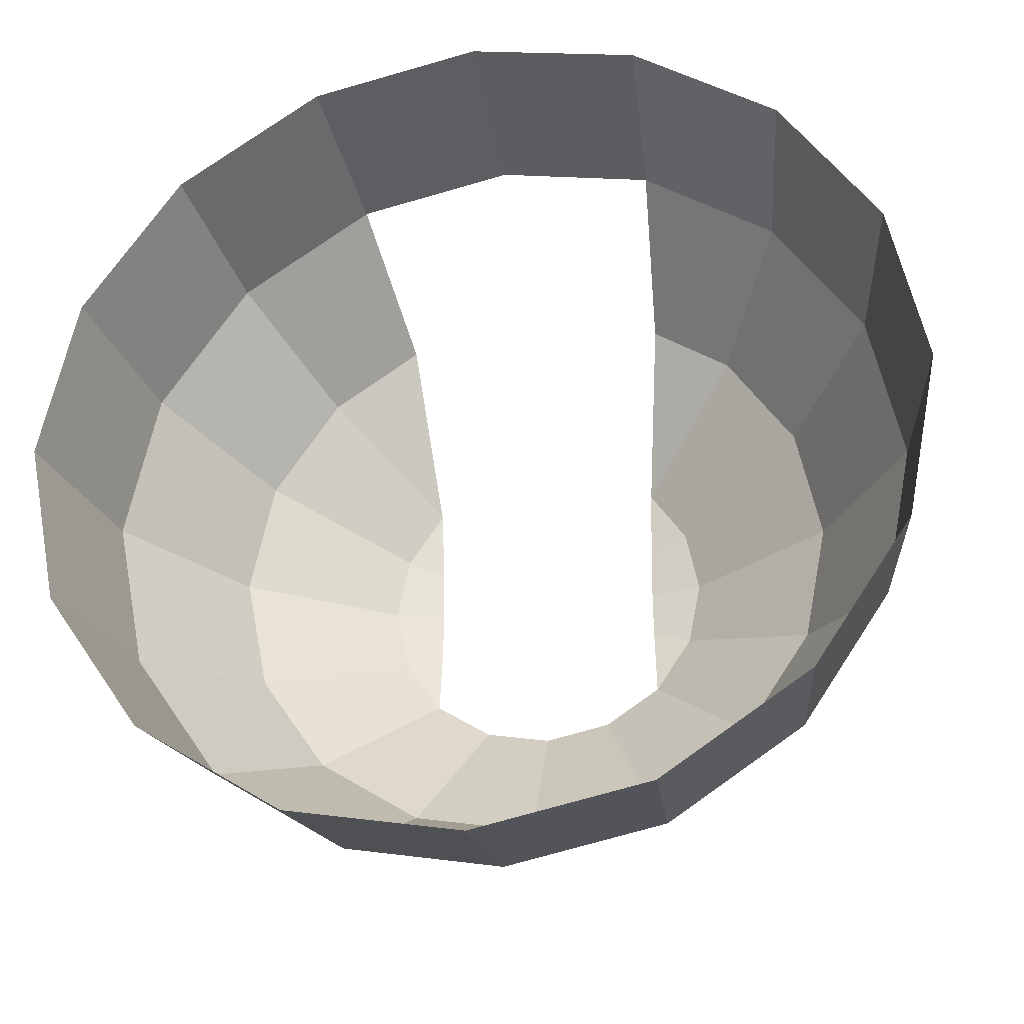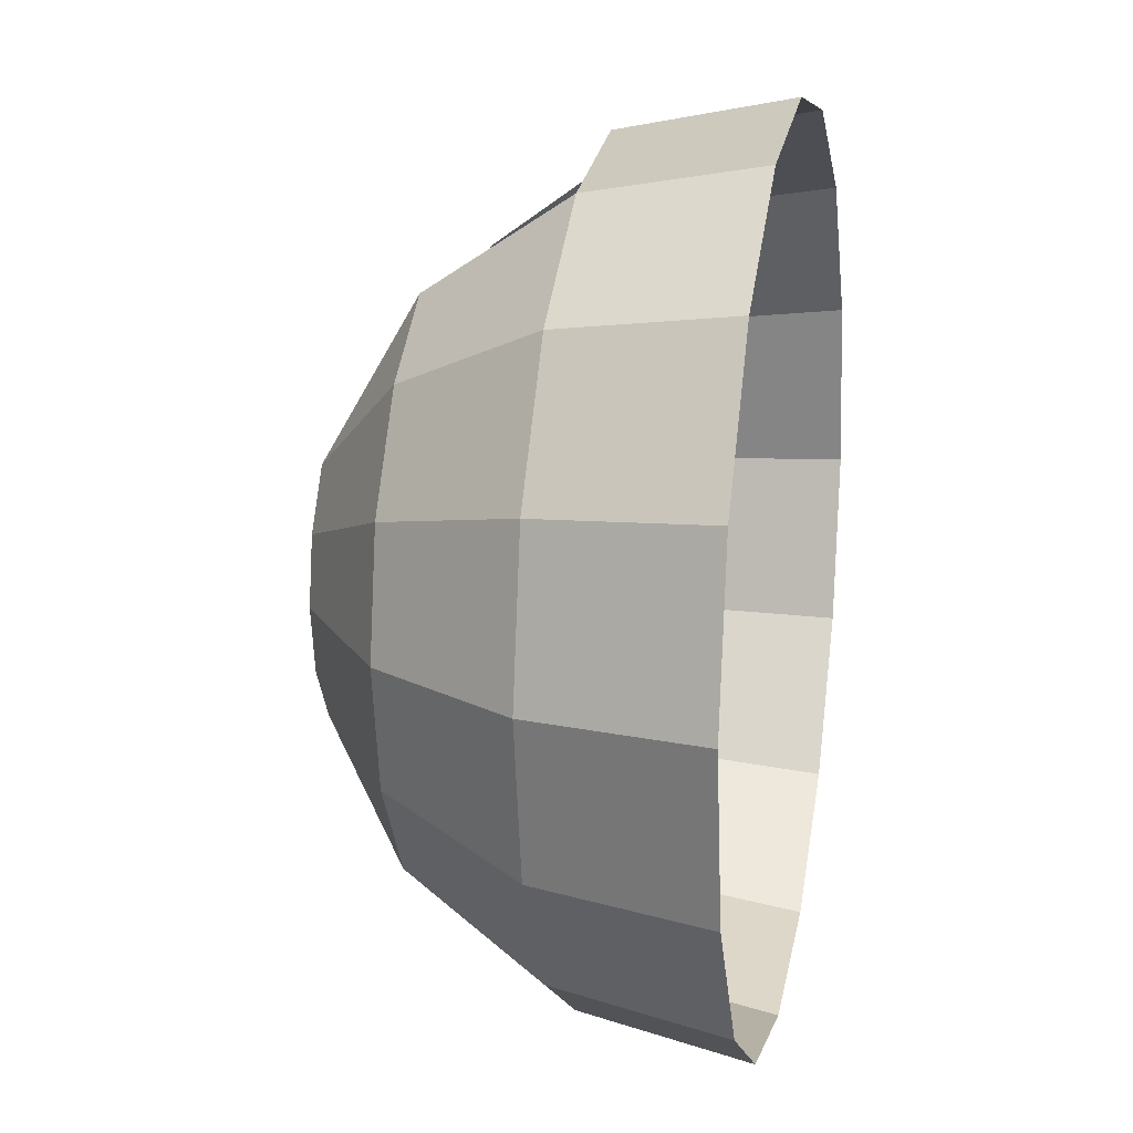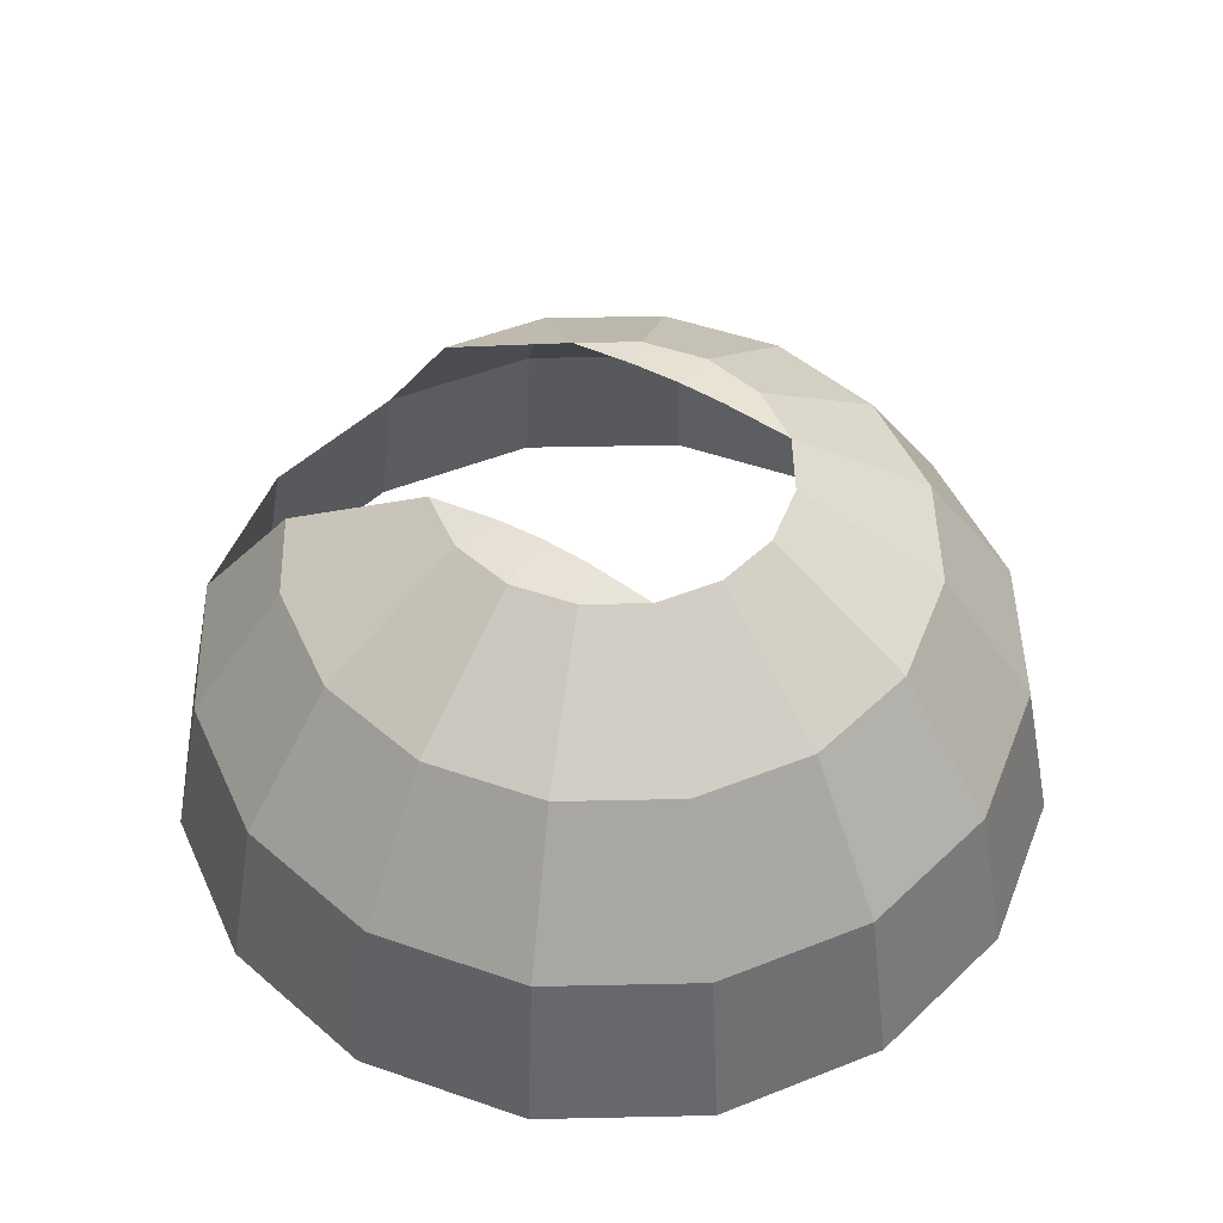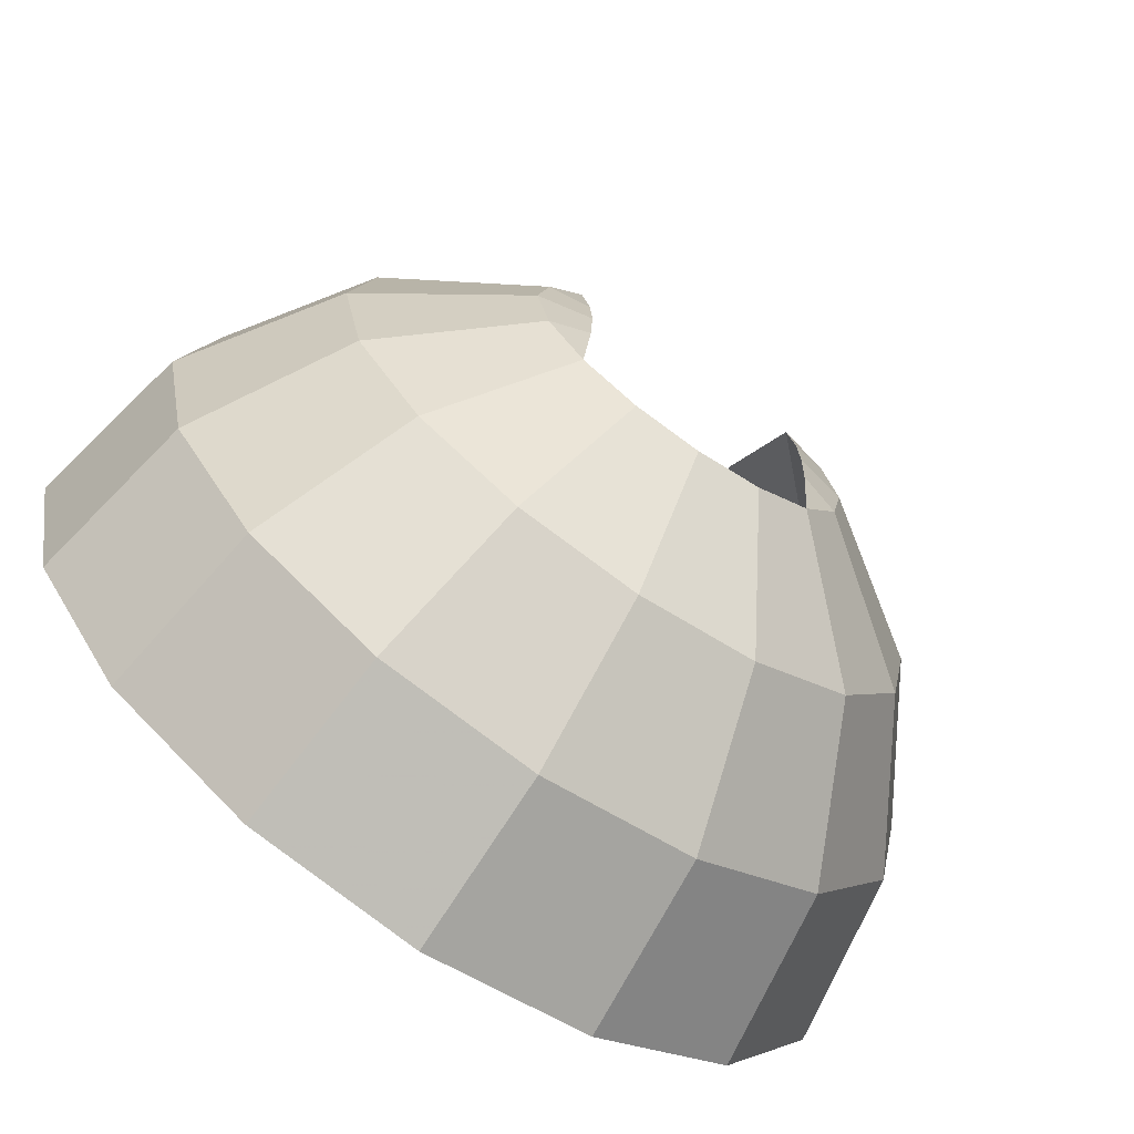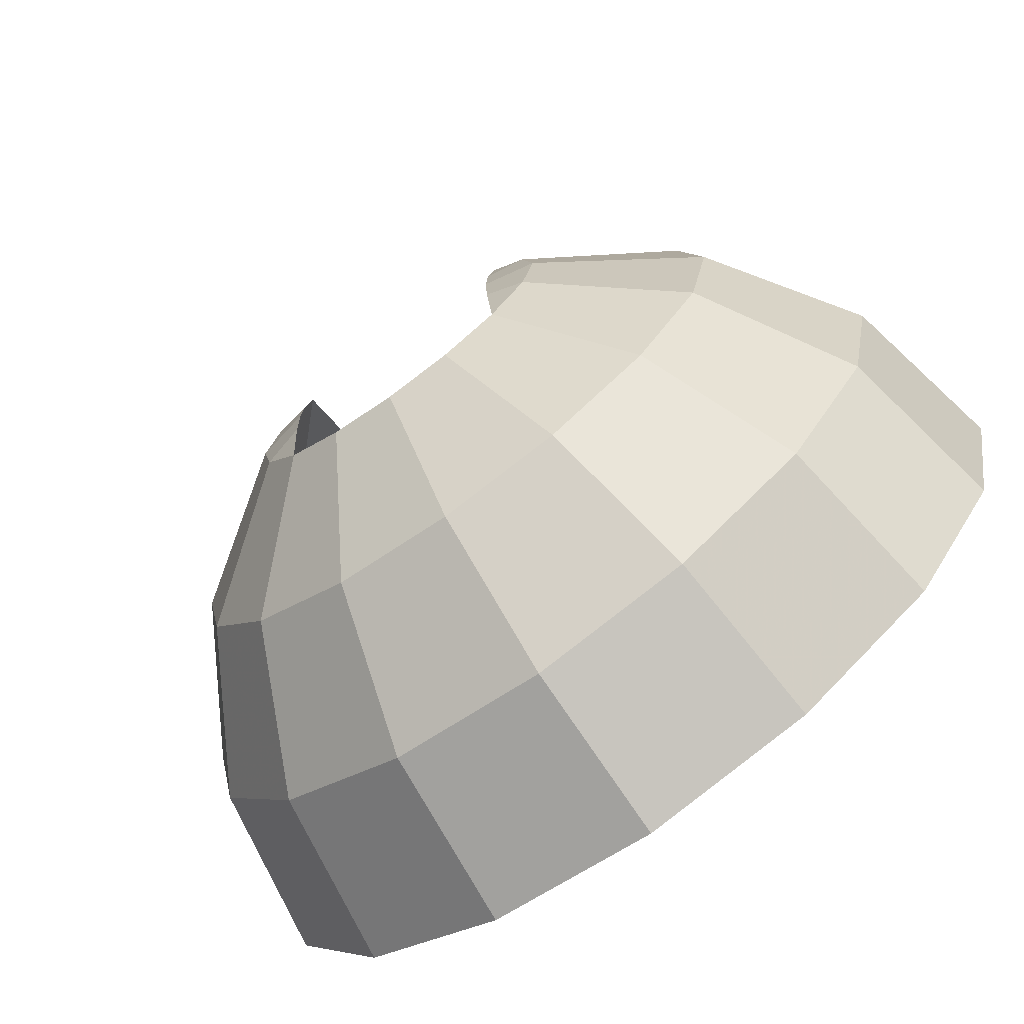
<metadata>
{"format":"obj","ext":"obj","renderer":"f3d","projection":"perspective","resolution":1024,"background":"white","views":[{"elev":-30.3,"azim":11.2,"up":"+Z"},{"elev":17.2,"azim":-78.4,"up":"+Z"},{"elev":48.7,"azim":122.4,"up":"+Y"},{"elev":-70.8,"azim":145.5,"up":"+Z"},{"elev":-74.3,"azim":-144.2,"up":"+Z"}]}
</metadata>
<code>
o turret_Plane.001
v -0.5581 4.386 0.03934
v -1.045 4.061 0.03934
v -1.37 3.574 0.03934
v -1.484 3 0.03934
v -0.5144 4.386 -0.1803
v -0.964 4.061 -0.3666
v -1.264 3.574 -0.491
v -1.37 3 -0.5347
v -0.3899 4.386 -0.3666
v -0.734 4.061 -0.7107
v -0.964 3.574 -0.9406
v -1.045 3 -1.021
v -0.2037 4.386 -0.491
v -0.3899 4.061 -0.9406
v -0.5144 3.574 -1.241
v -0.5581 3 -1.346
v 0.01597 4.386 -0.5347
v 0.01597 4.061 -1.021
v 0.01597 3.574 -1.346
v 0.01597 3 -1.461
v -1.317 3.287 -0.5128
v 0.2356 4.386 -0.491
v 0.4219 4.061 -0.9406
v 0.5463 3.574 -1.241
v 0.59 3 -1.346
v 0.4219 4.386 -0.3666
v 0.766 4.061 -0.7107
v 0.9959 3.574 -0.9406
v 1.077 3 -1.021
v 0.5463 4.386 -0.1803
v 0.9959 4.061 -0.3666
v 1.296 3.574 -0.491
v 1.402 3 -0.5347
v 0.59 4.386 0.03934
v 1.077 4.061 0.03934
v 1.402 3.574 0.03934
v 1.516 3 0.03934
v 0.5463 4.386 0.259
v 0.9959 4.061 0.4452
v 1.296 3.574 0.5697
v 1.402 3 0.6134
v 0.4219 4.386 0.4452
v 0.766 4.061 0.7893
v 0.9959 3.574 1.019
v 1.077 3 1.1
v 1.349 3.287 -0.5128
v -1.004 3.287 1.06
v 0.5463 3.574 1.32
v 0.59 3 1.425
v 1.036 3.287 -0.9809
v -0.5362 3.287 1.372
v 0.01597 3.574 1.425
v 0.01597 3 1.539
v 0.5681 3.287 -1.294
v 0.01597 3.287 1.482
v -0.5144 3.574 1.32
v -0.5581 3 1.425
v -0.3899 4.386 0.4452
v -0.734 4.061 0.7893
v -0.964 3.574 1.019
v -1.045 3 1.1
v -0.5144 4.386 0.259
v -0.964 4.061 0.4452
v -1.264 3.574 0.5697
v -1.37 3 0.6134
v -0.3865 4.413 -0.1274
v -0.3865 4.413 0.206
v -0.3856 4.42 0.03934
v 0.412 4.415 0.2034
v 0.4097 4.422 0.03934
v 0.412 4.415 -0.1247
v -0.4287 4.061 0.9933
v 0.5 4.061 0.9671
v -1.317 3.287 0.5915
v 1.459 3.287 0.03934
v -1.004 3.287 -0.9809
v 1.349 3.287 0.5915
v -0.5362 3.287 -1.294
v 1.036 3.287 1.06
v 0.01597 3.287 -1.404
v 0.5681 3.287 1.372
v -1.427 3.287 0.03934
v -1.328 3.292 -0.4525
f 3 2 6 7
f 2 1 5 6
f 7 6 10 11
f 6 5 9 10
f 11 10 14 15
f 10 9 13 14
f 15 14 18 19
f 14 13 17 18
f 19 18 23 24
f 18 17 22 23
f 24 23 27 28
f 23 22 26 27
f 28 27 31 32
f 27 26 30 31
f 32 31 35 36
f 31 30 34 35
f 36 35 39 40
f 35 34 38 39
f 40 39 43 44
f 39 38 42 43
f 60 56 72 59
f 72 58 59
f 60 59 63 64
f 59 58 62 63
f 1 68 66 5
f 5 66 9
f 76 11 15 78
f 82 3 7 21 83
f 51 56 60 47
f 81 48 52 55
f 77 40 44 79
f 74 64 3 82
f 46 32 36 75
f 54 24 28 50
f 78 15 19 80
f 47 60 64 74
f 62 58 67
f 64 63 2 3
f 63 62 1 2
f 62 67 68 1
f 21 7 11 76
f 55 52 56 51
f 79 44 48 81
f 75 36 40 77
f 38 69 42
f 30 26 71
f 30 71 70 34
f 34 70 69 38
f 50 28 32 46
f 80 19 24 54
f 44 43 73 48
f 43 42 73
f 4 82 83 21 8
f 8 21 76 12
f 12 76 78 16
f 16 78 80 20
f 20 80 54 25
f 25 54 50 29
f 29 50 46 33
f 33 46 75 37
f 37 75 77 41
f 41 77 79 45
f 45 79 81 49
f 49 81 55 53
f 53 55 51 57
f 57 51 47 61
f 61 47 74 65
f 65 74 82 4

</code>
